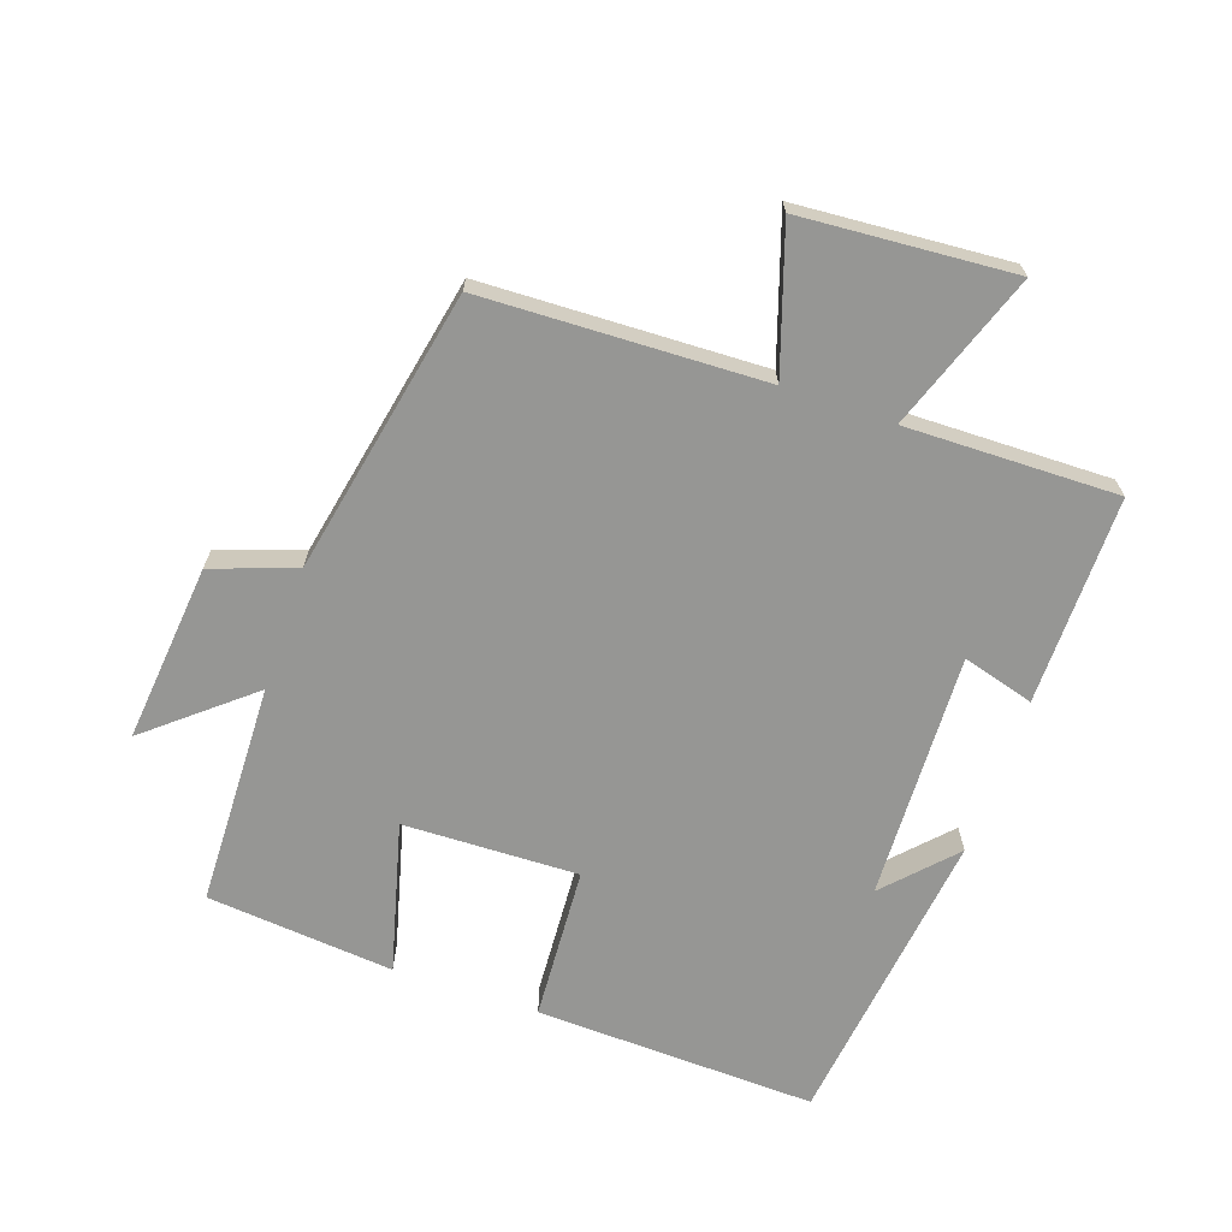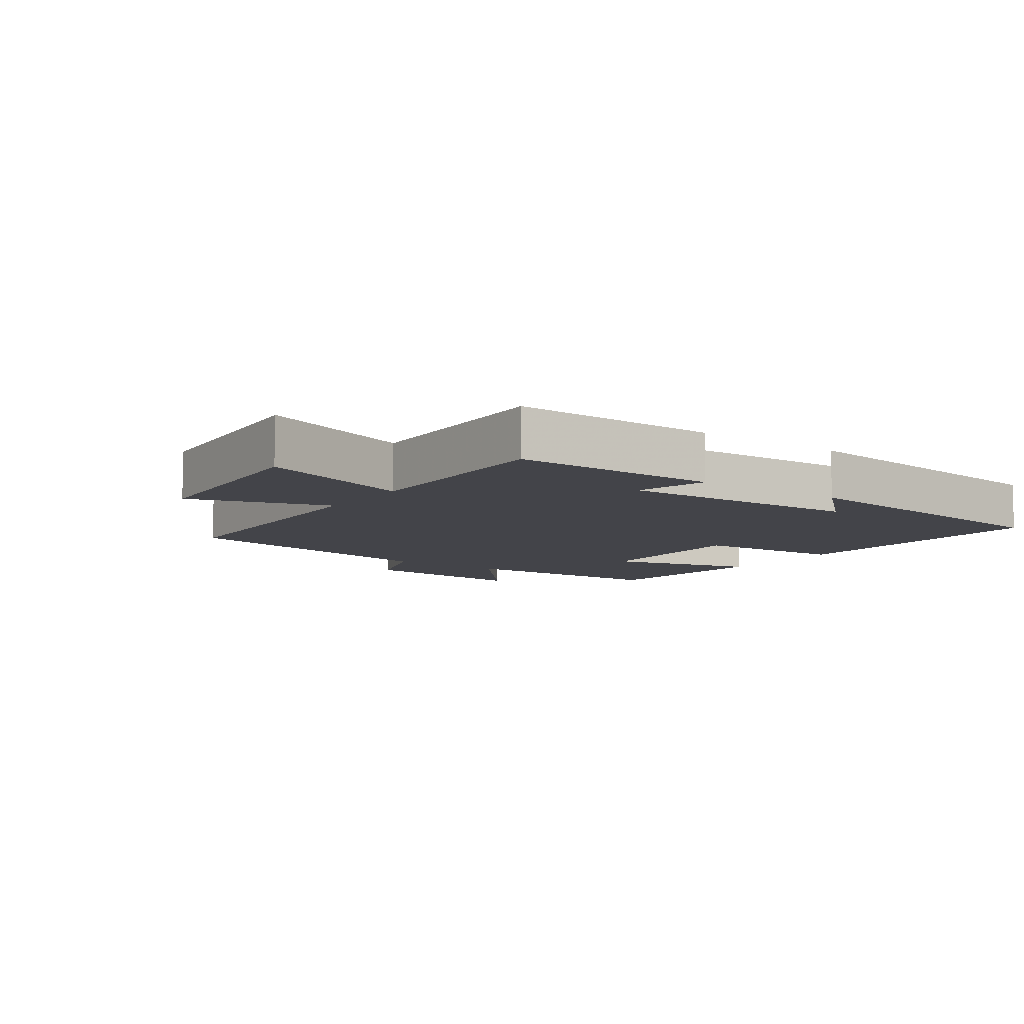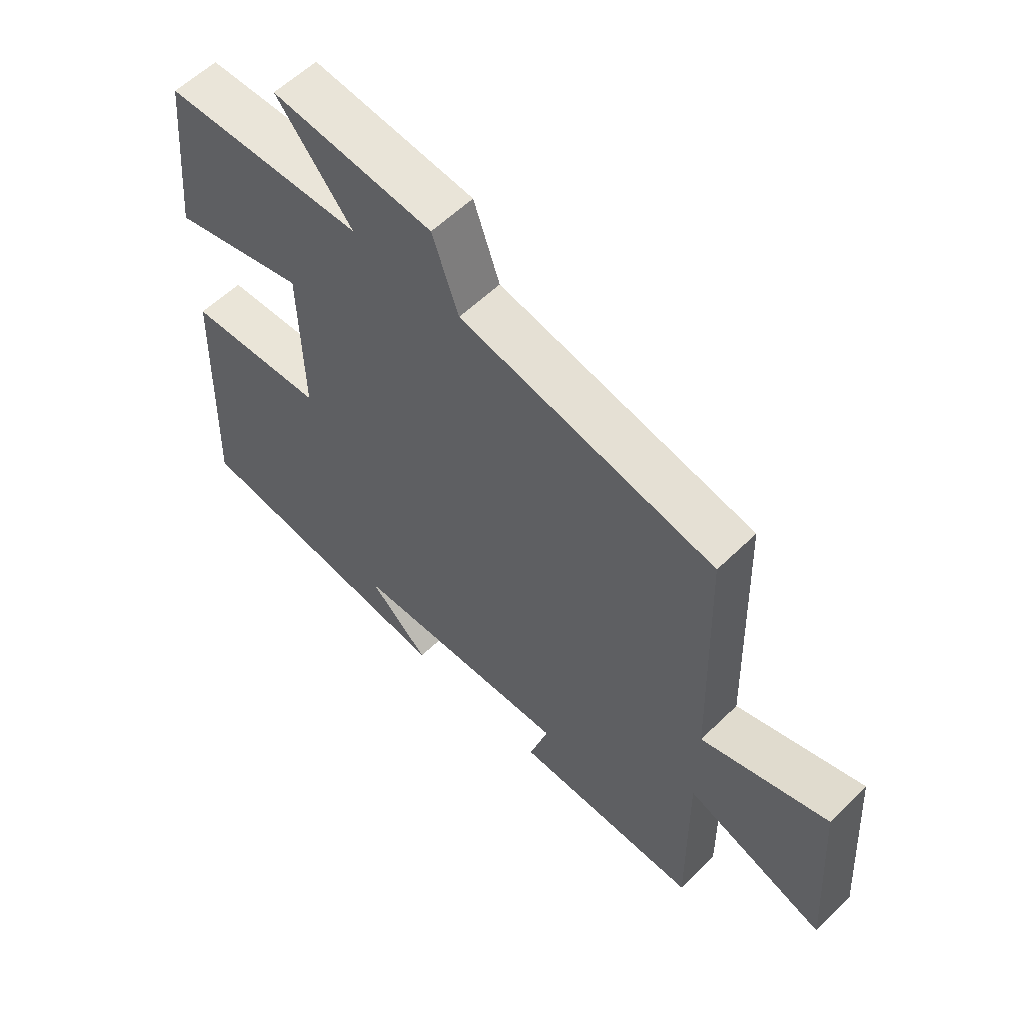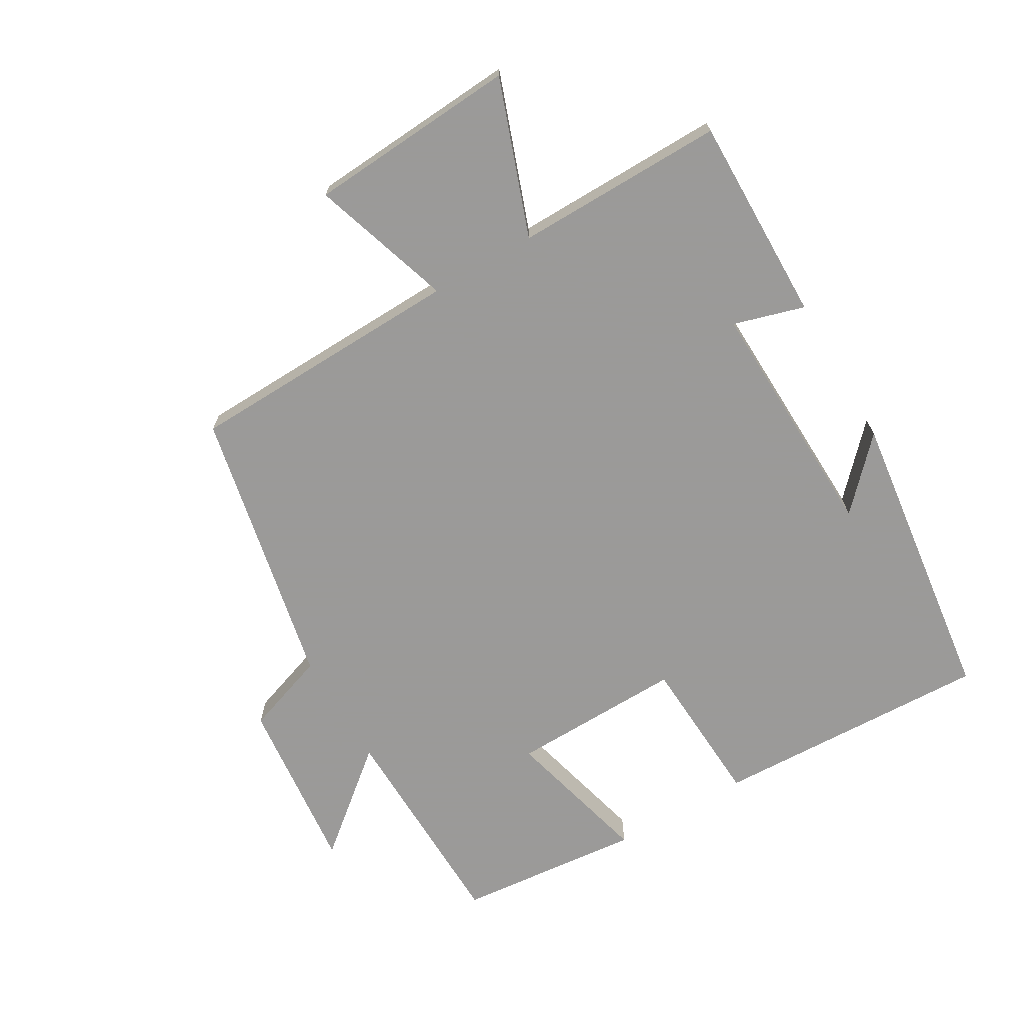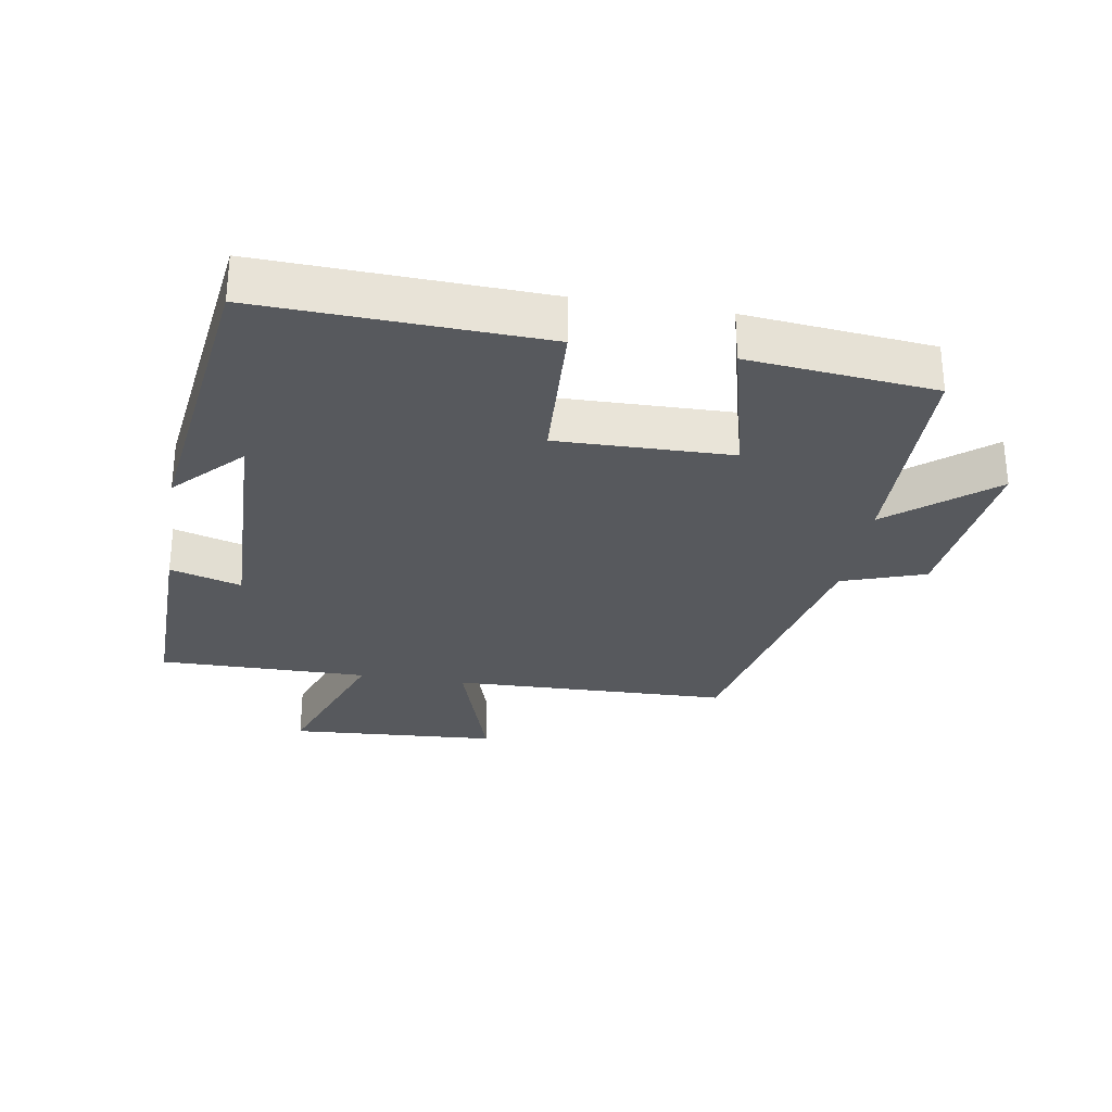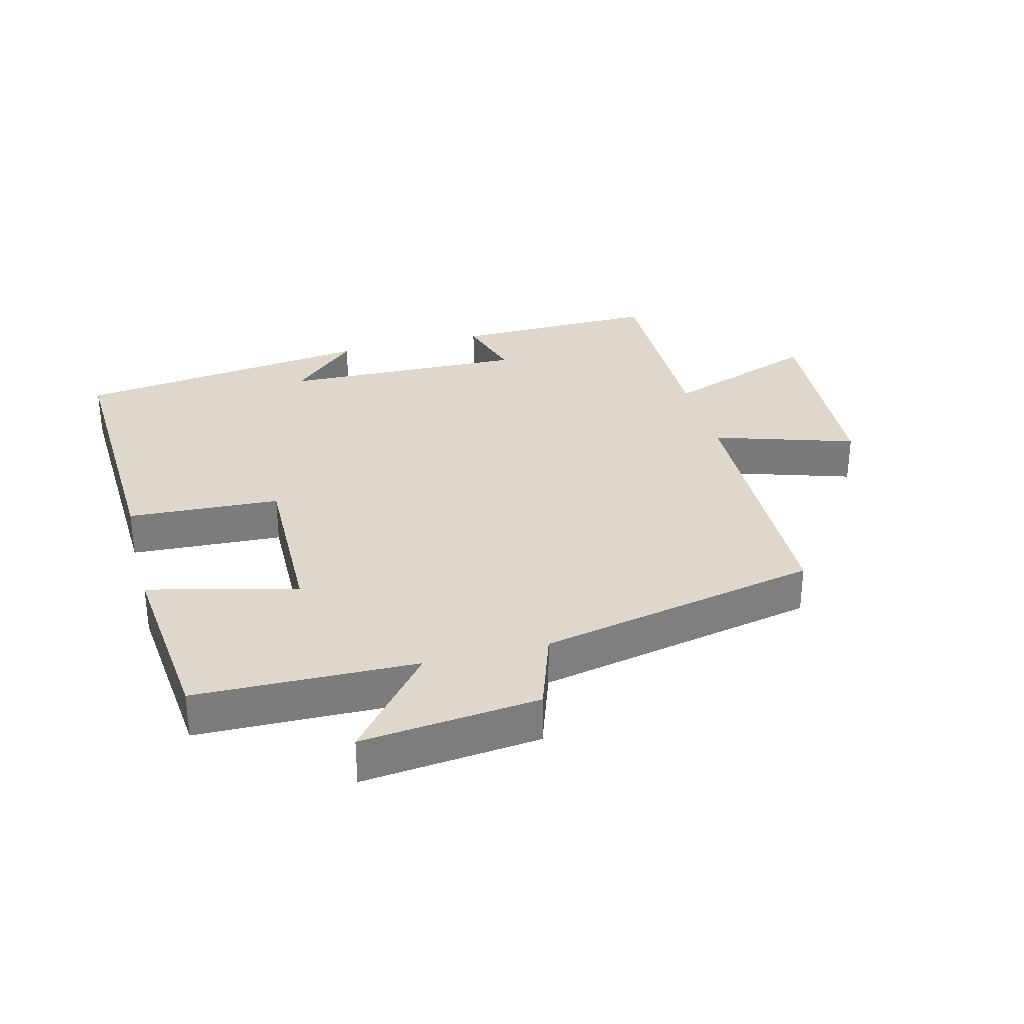
<metadata>
{"format":"obj","ext":"obj","renderer":"f3d","projection":"perspective","resolution":1024,"background":"white","views":[{"elev":-67.7,"azim":71.2,"up":"+Y"},{"elev":-8.5,"azim":144.9,"up":"+Y"},{"elev":58.0,"azim":44.8,"up":"+Z"},{"elev":-69.5,"azim":120.3,"up":"+Y"},{"elev":-29.1,"azim":-99.6,"up":"+Y"},{"elev":31.5,"azim":-14.7,"up":"+Y"}]}
</metadata>
<code>
v -0.516 0.07 -0.441
v -0.5 0.07 -0.013
v -0.266 0.07 0
v -0.272 0.07 0.266
v -0.5 0.07 0.207
v -0.472 0.07 0.492
v -0.133 0.07 0.5
v -0.261 0.07 0.655
v 0.011 0.07 0.627
v 0.055 0.07 0.5
v 0.487 0.07 0.411
v 0.5 0.07 -0.016
v 0.716 0.07 0.054
v 0.738 0.07 -0.268
v 0.5 0.07 -0.182
v 0.504 0.07 -0.504
v 0.187 0.07 -0.5
v 0.219 0.07 -0.391
v -0.157 0.07 -0.403
v -0.055 0.07 -0.5
v -0.516 0 -0.441
v -0.5 0 -0.013
v -0.266 0 0
v -0.272 0 0.266
v -0.5 0 0.207
v -0.472 0 0.492
v -0.133 0 0.5
v -0.261 0 0.655
v 0.011 0 0.627
v 0.055 0 0.5
v 0.487 0 0.411
v 0.5 0 -0.016
v 0.716 0 0.054
v 0.738 0 -0.268
v 0.5 0 -0.182
v 0.504 0 -0.504
v 0.187 0 -0.5
v 0.219 0 -0.391
v -0.157 0 -0.403
v -0.055 0 -0.5
f 19 20 1
f 15 16 17 18
f 15 18 19
f 12 13 14 15
f 10 11 12 15
f 10 15 19 1
f 7 8 9 10
f 4 5 6 7
f 3 4 7 10
f 1 2 3
f 1 3 10
f 21 40 39
f 38 37 36 35
f 39 38 35
f 35 34 33 32
f 35 32 31 30
f 21 39 35 30
f 30 29 28 27
f 27 26 25 24
f 30 27 24 23
f 23 22 21
f 30 23 21
f 1 21 22 2
f 2 22 23 3
f 3 23 24 4
f 4 24 25 5
f 5 25 26 6
f 6 26 27 7
f 7 27 28 8
f 8 28 29 9
f 9 29 30 10
f 10 30 31 11
f 11 31 32 12
f 12 32 33 13
f 13 33 34 14
f 14 34 35 15
f 15 35 36 16
f 16 36 37 17
f 17 37 38 18
f 18 38 39 19
f 19 39 40 20
f 20 40 21 1

</code>
